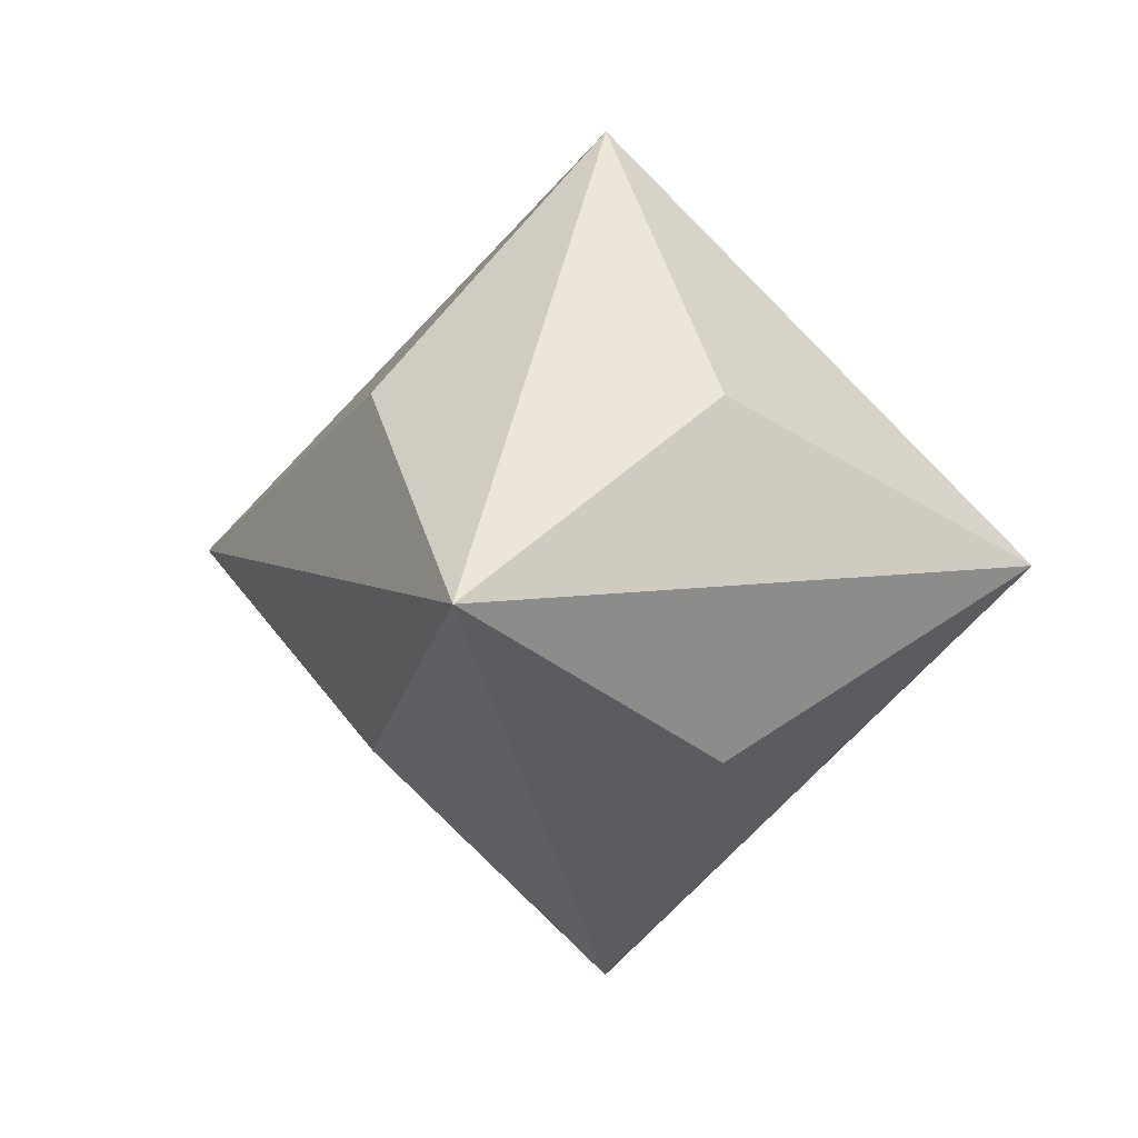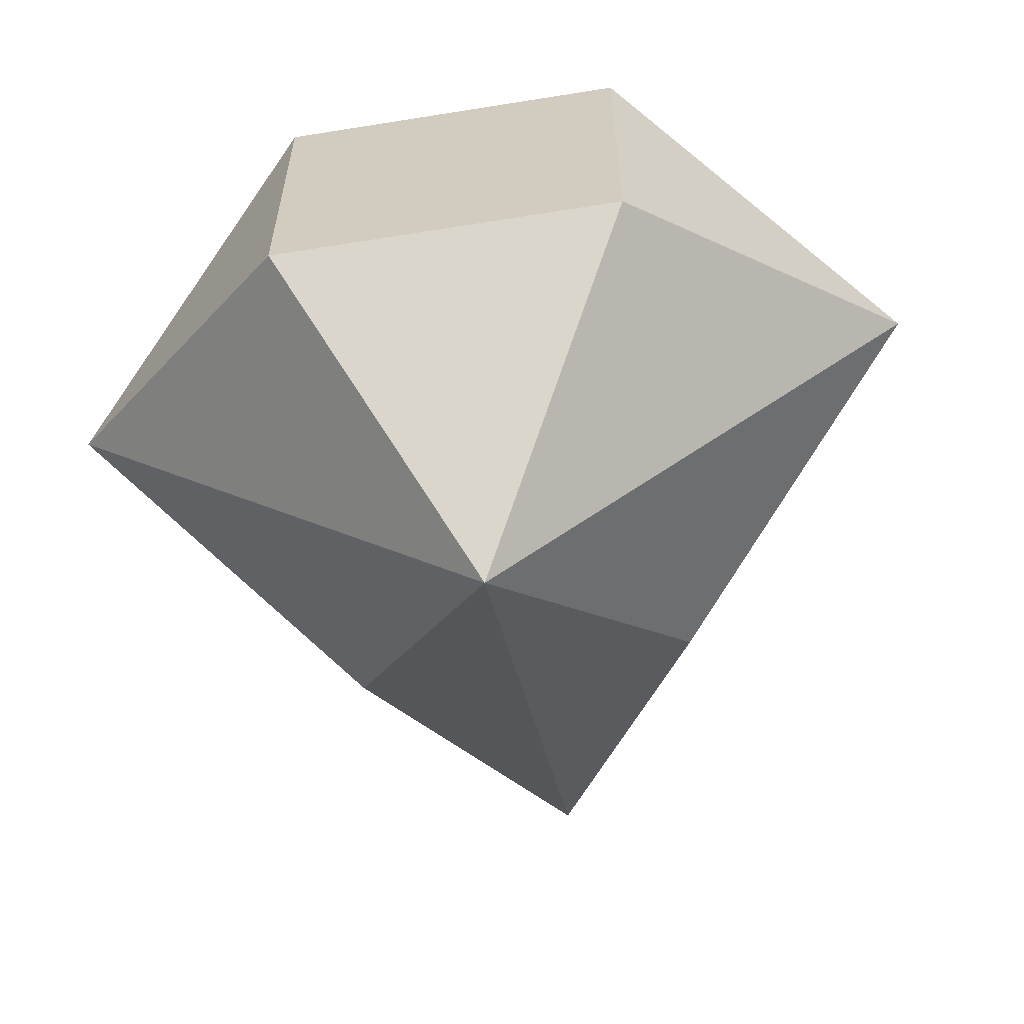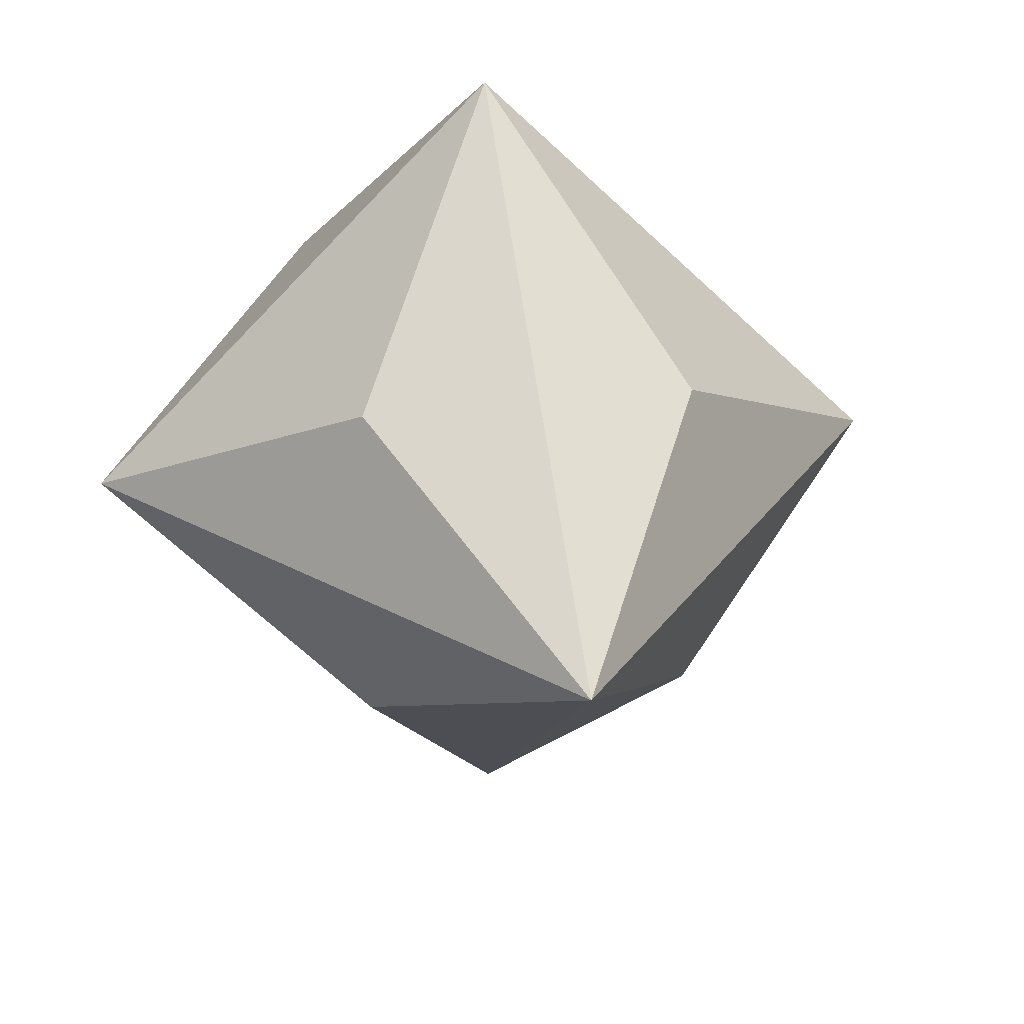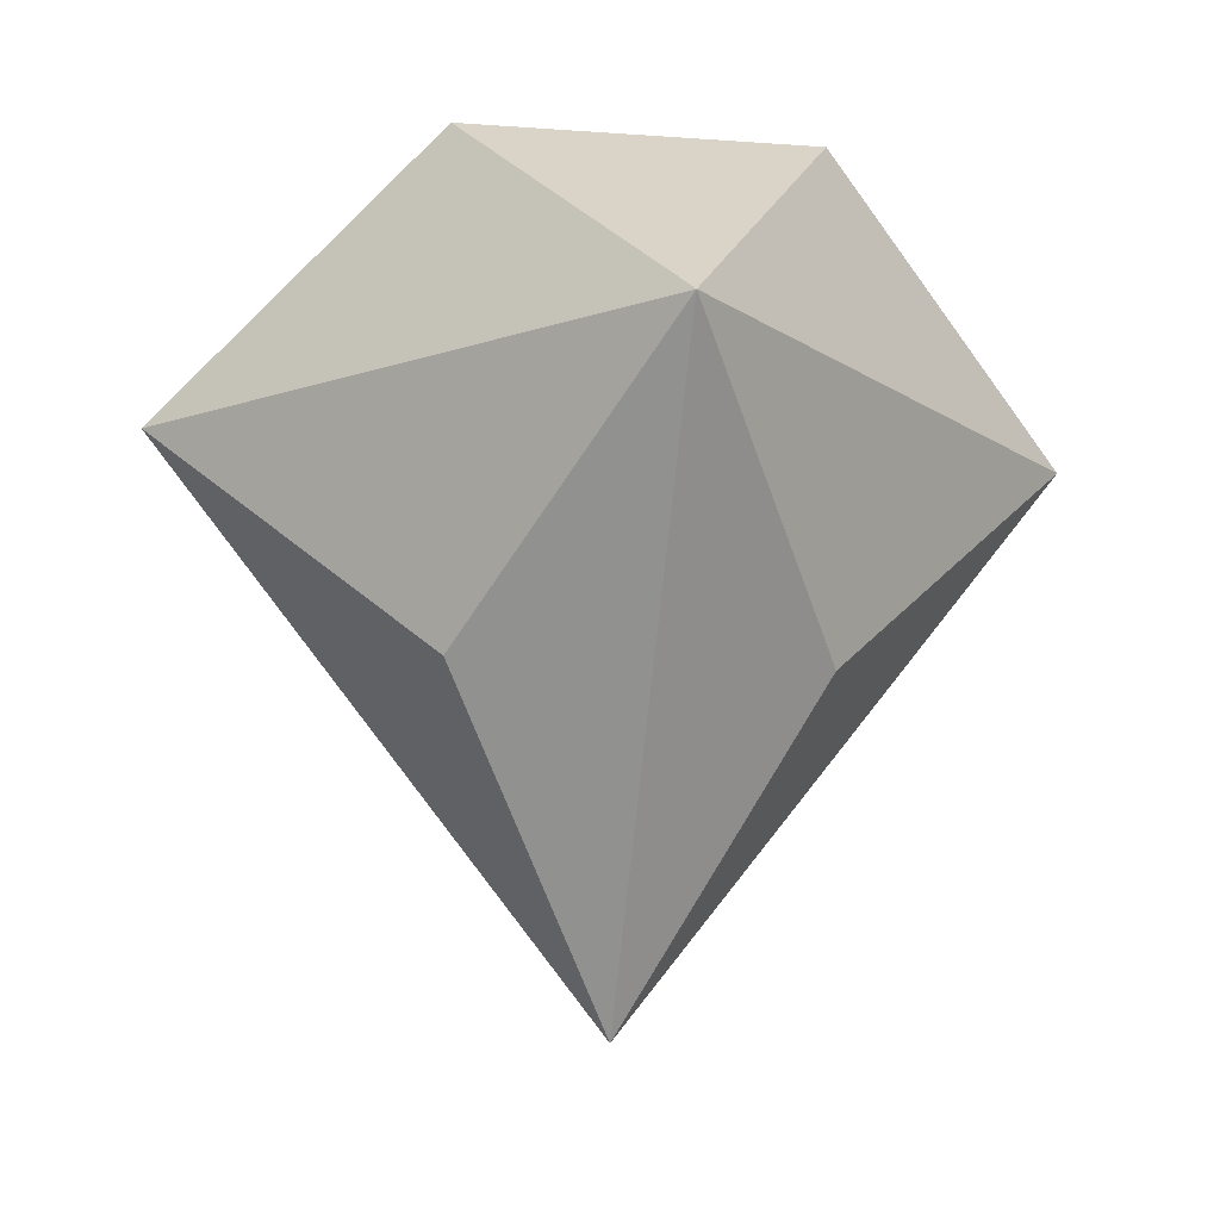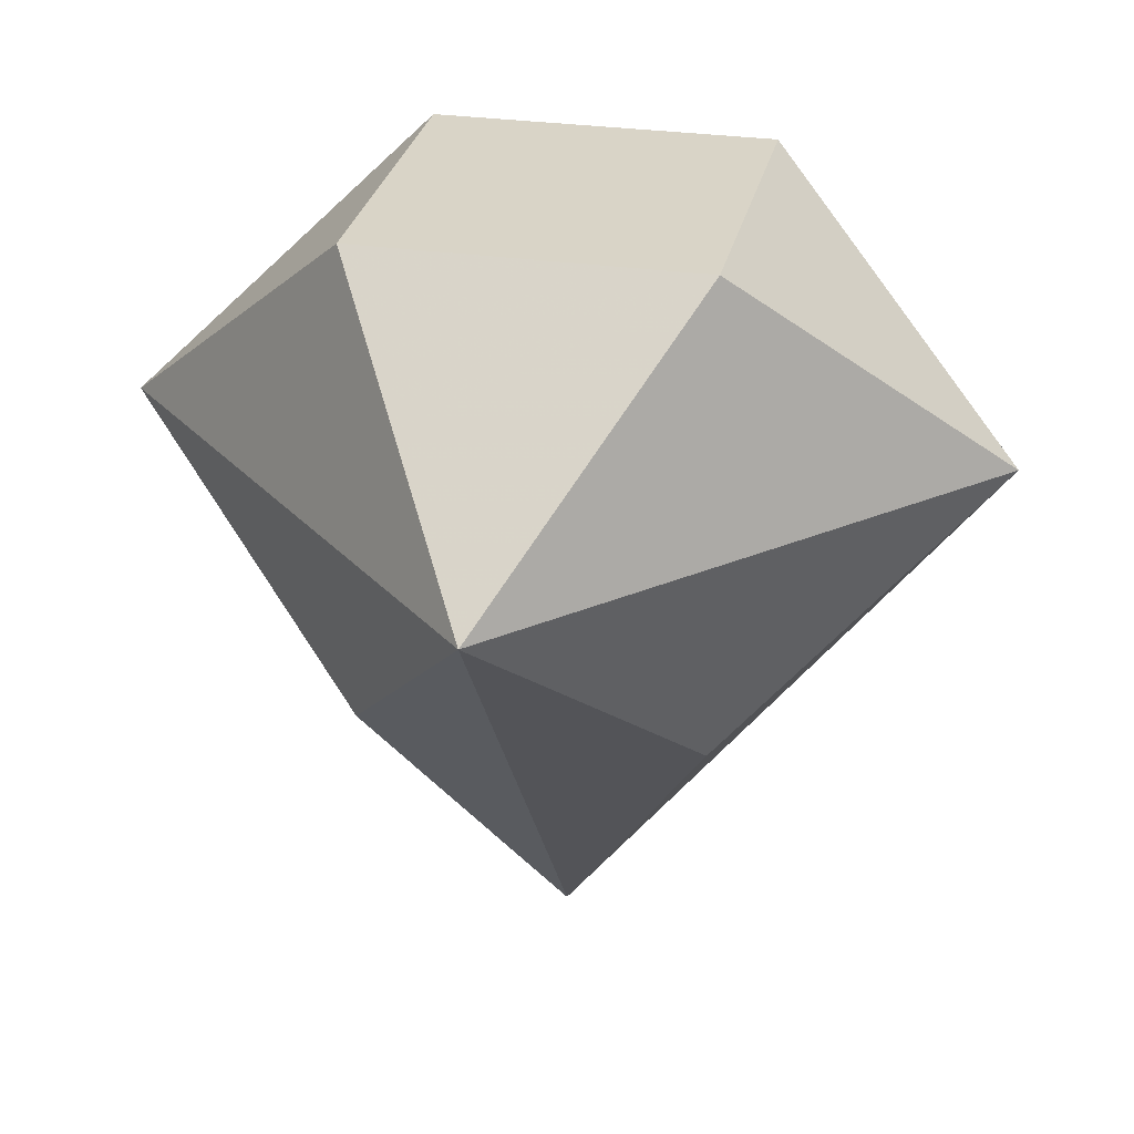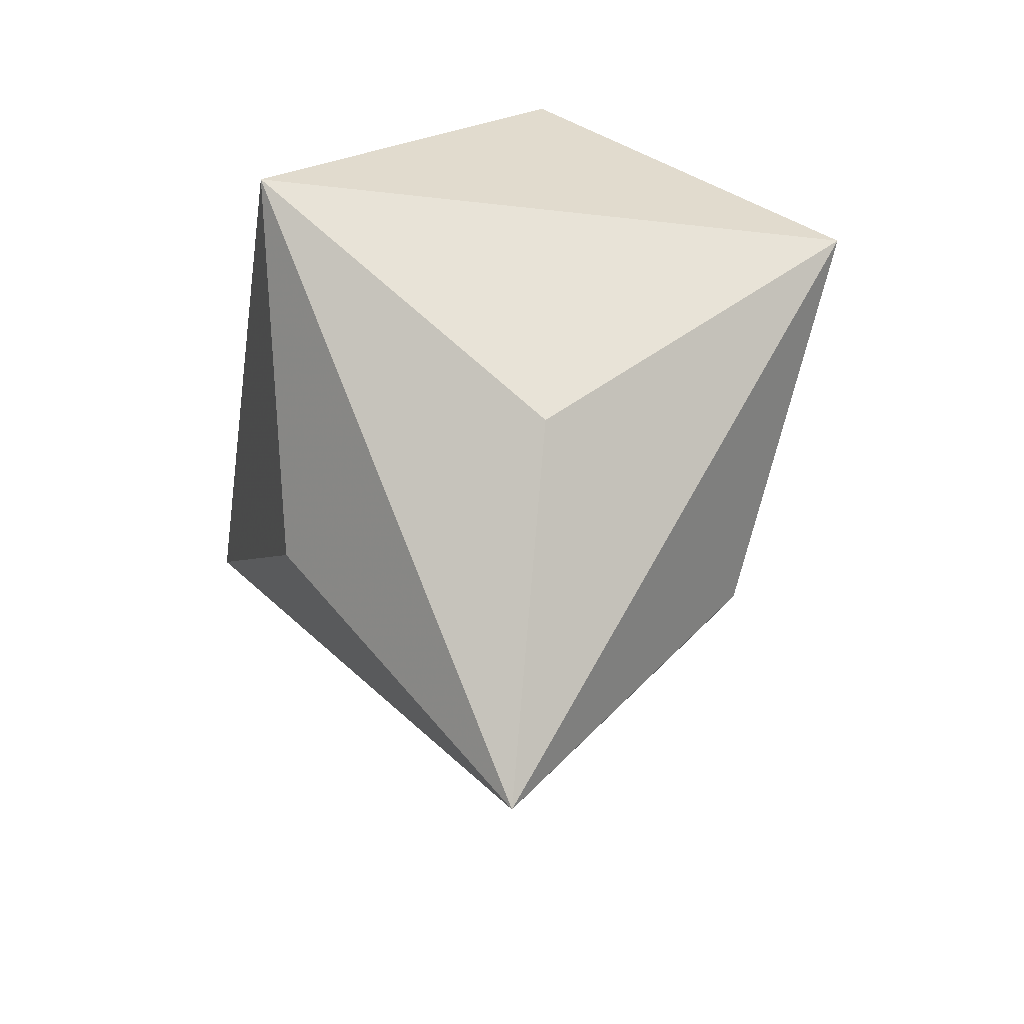
<metadata>
{"format":"obj","ext":"obj","renderer":"f3d","projection":"perspective","resolution":1024,"background":"white","views":[{"elev":4.4,"azim":-165.8,"up":"+Y"},{"elev":-62.7,"azim":9.3,"up":"+Y"},{"elev":27.2,"azim":169.1,"up":"+Y"},{"elev":-14.7,"azim":-9.2,"up":"+Z"},{"elev":28.7,"azim":12.1,"up":"+Z"},{"elev":-42.0,"azim":-53.0,"up":"+Z"}]}
</metadata>
<code>
v 0.28 -0.28 0.2
v -0.28 0.28 0.2
v -0.28 -0.28 0.2
v 0.7071 0 -0.2
v -0.7071 0 -0.2
v 0 0.7071 -0.2
v 0 -0.7071 -0.2
v 0.28 0.28 0.2
v 0 0 -1.1
v 0.28 0.28 -0.6
v -0.28 0.28 -0.6
v -0.28 -0.28 -0.6
v 0.28 -0.28 -0.6
f 8 2 3 1
f 8 1 4
f 8 4 6
f 1 3 7
f 1 7 4
f 2 8 6
f 2 6 5
f 3 2 5
f 3 5 7
f 13 4 7
f 12 7 5
f 11 5 6
f 10 6 4
f 9 4 13
f 9 13 7
f 9 7 12
f 9 12 5
f 9 5 11
f 9 11 6
f 9 6 10
f 9 10 4

</code>
